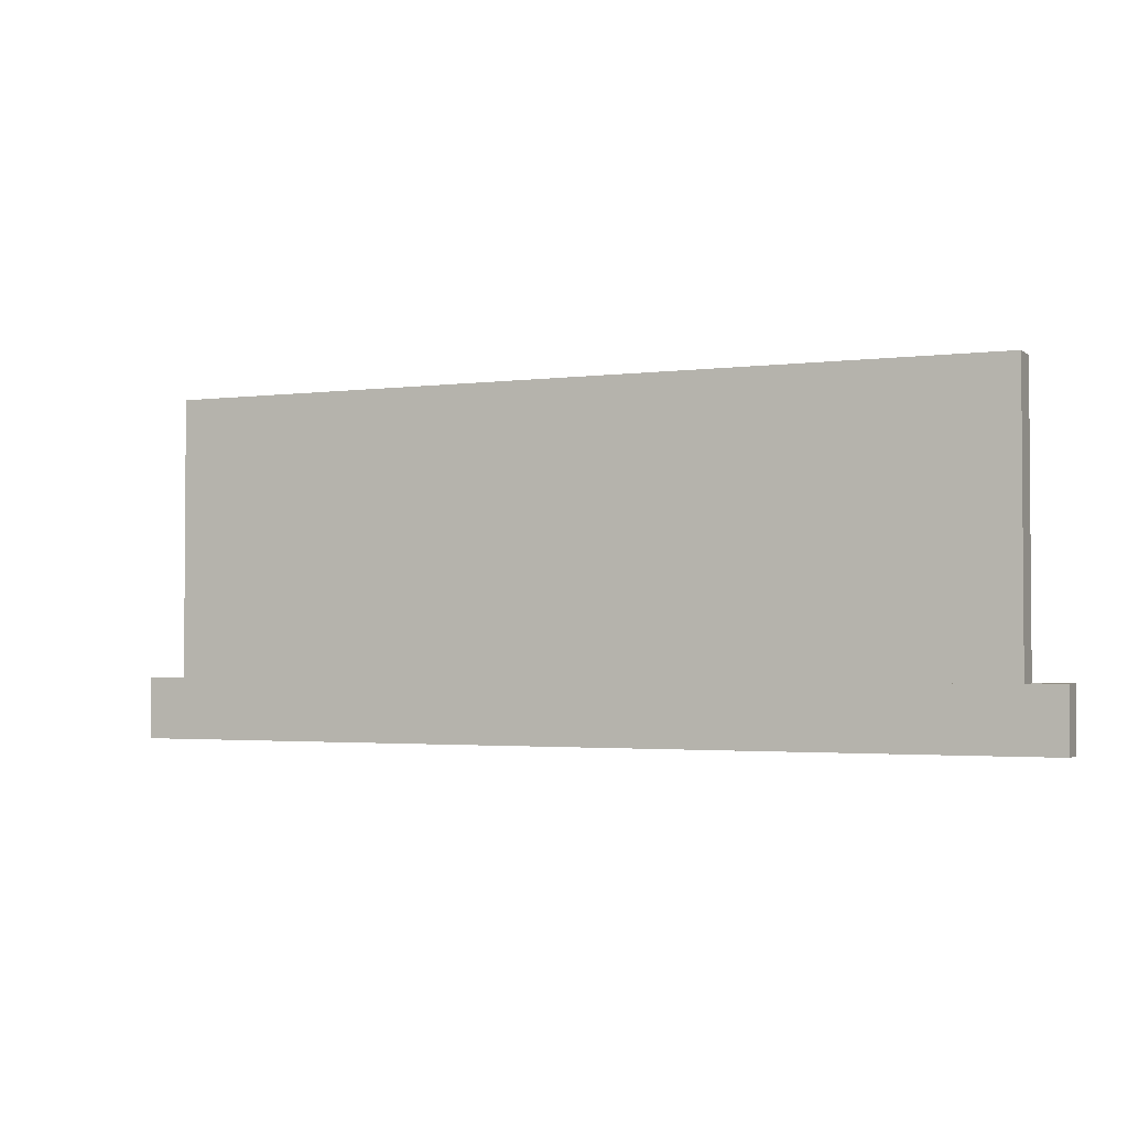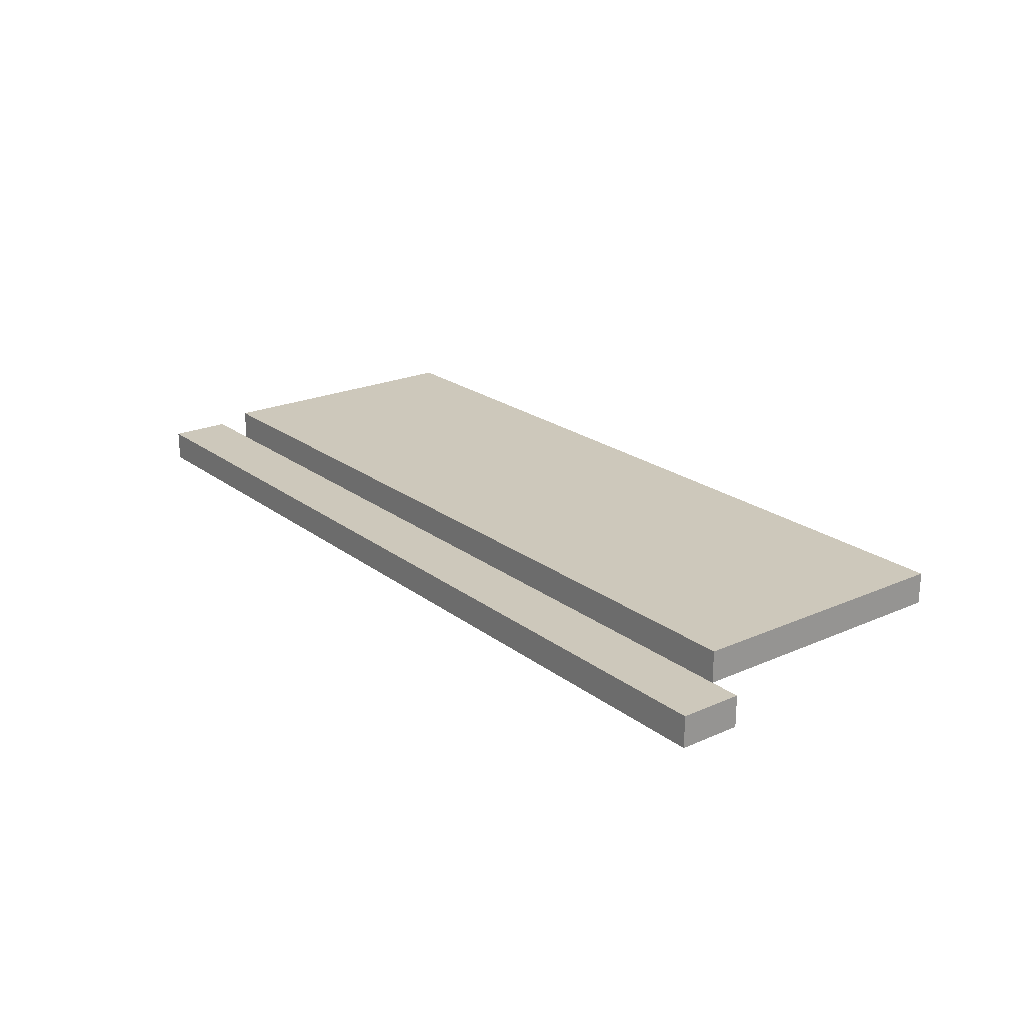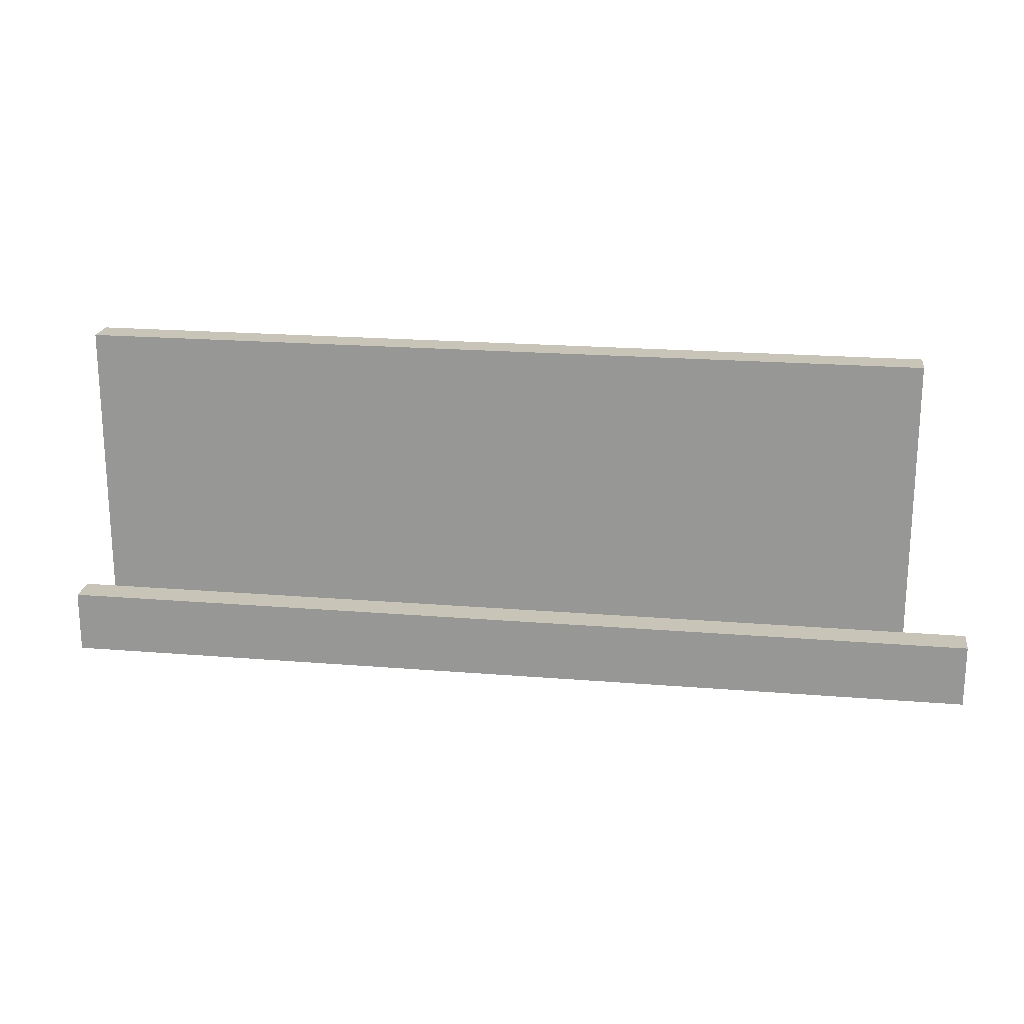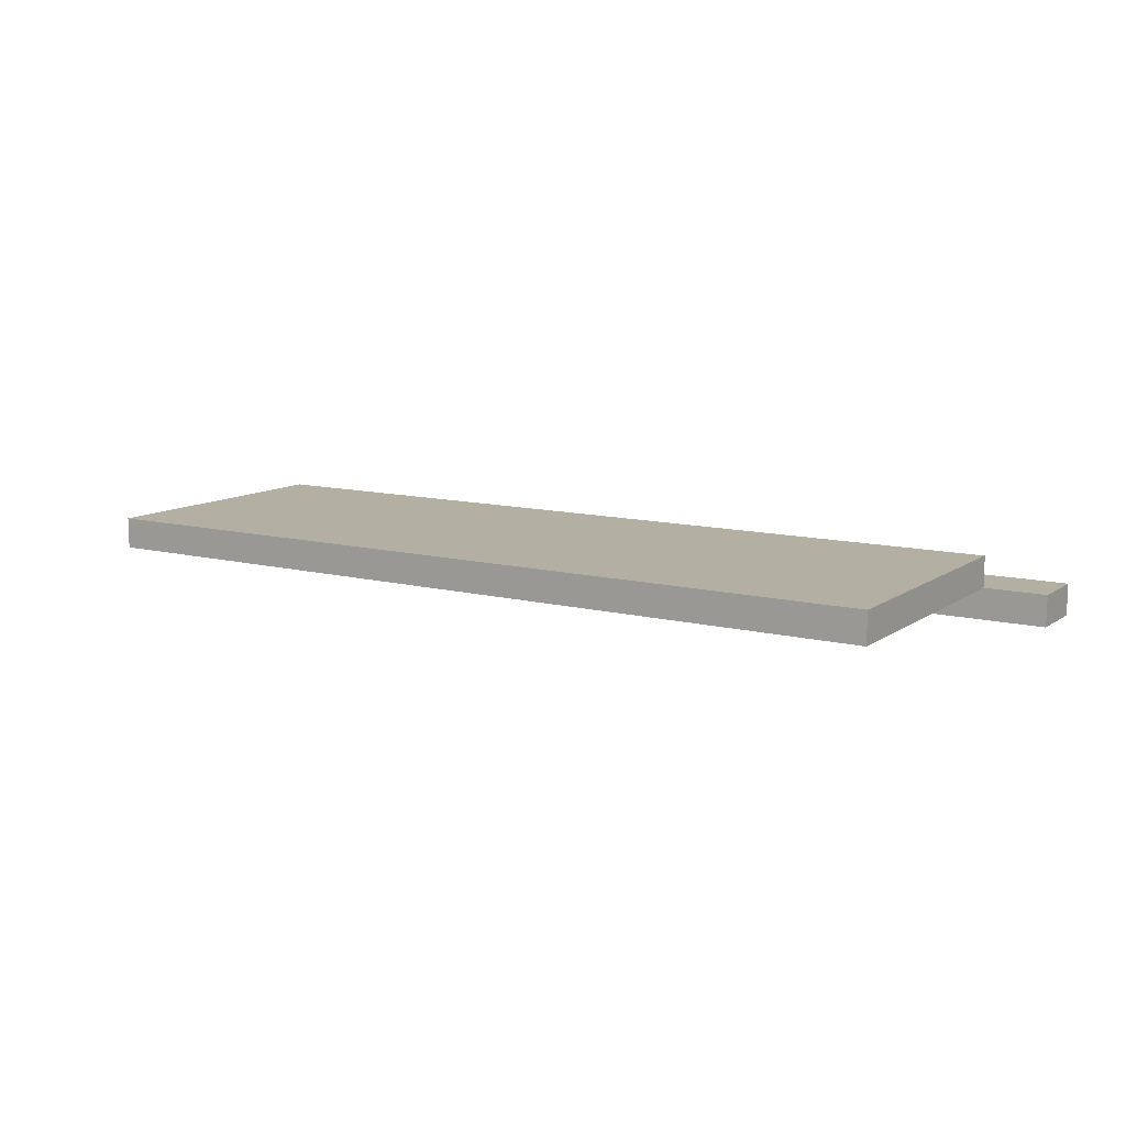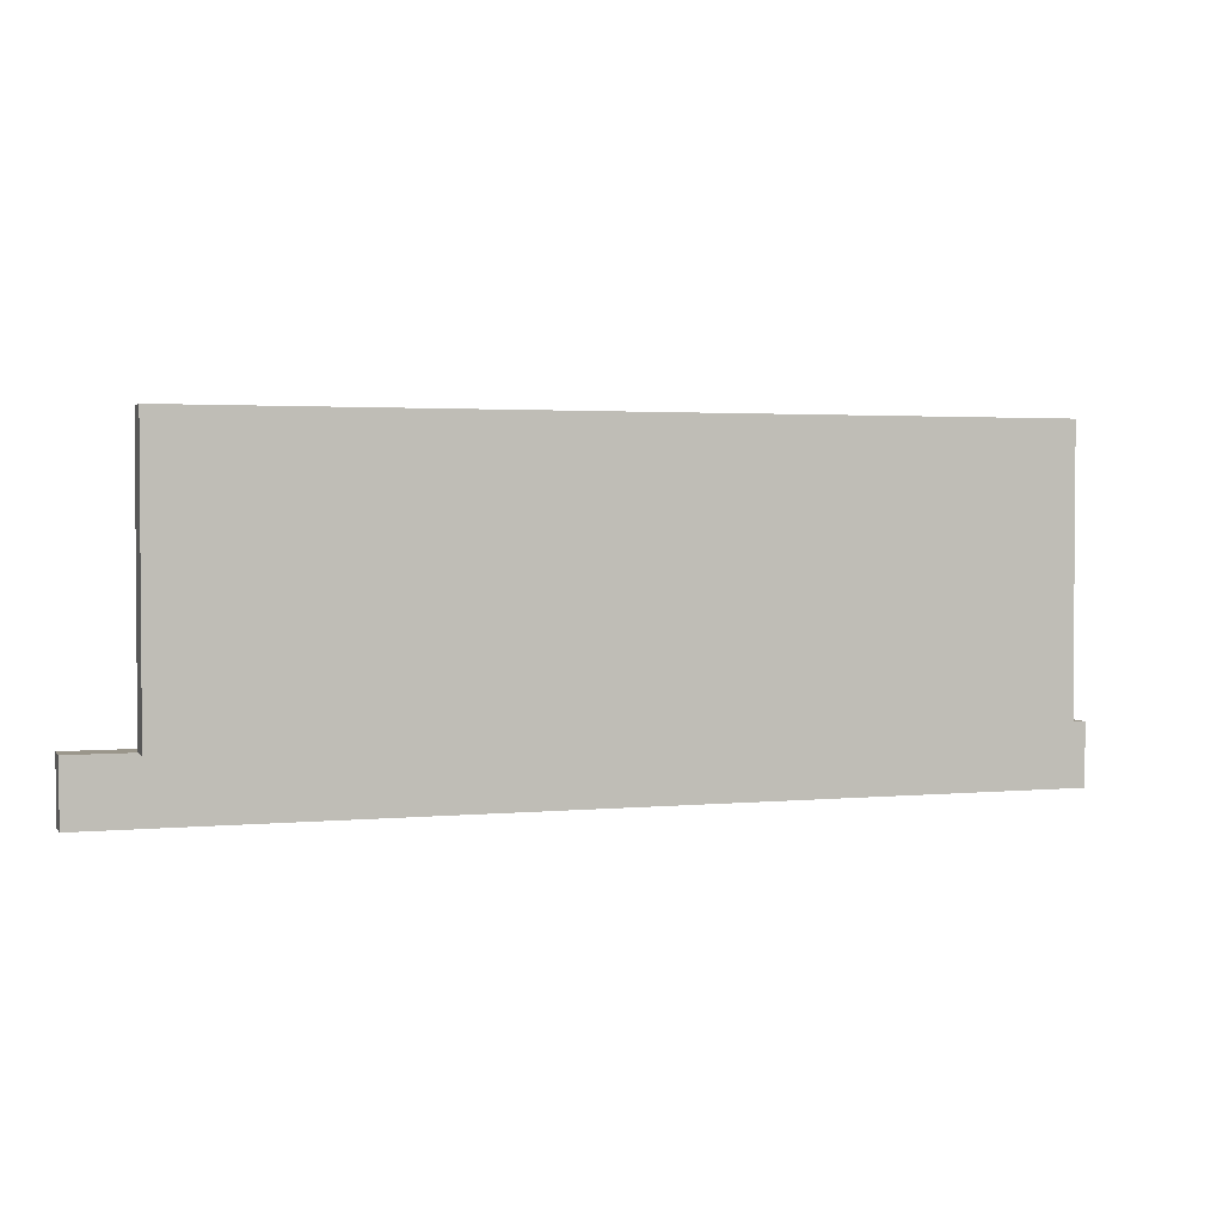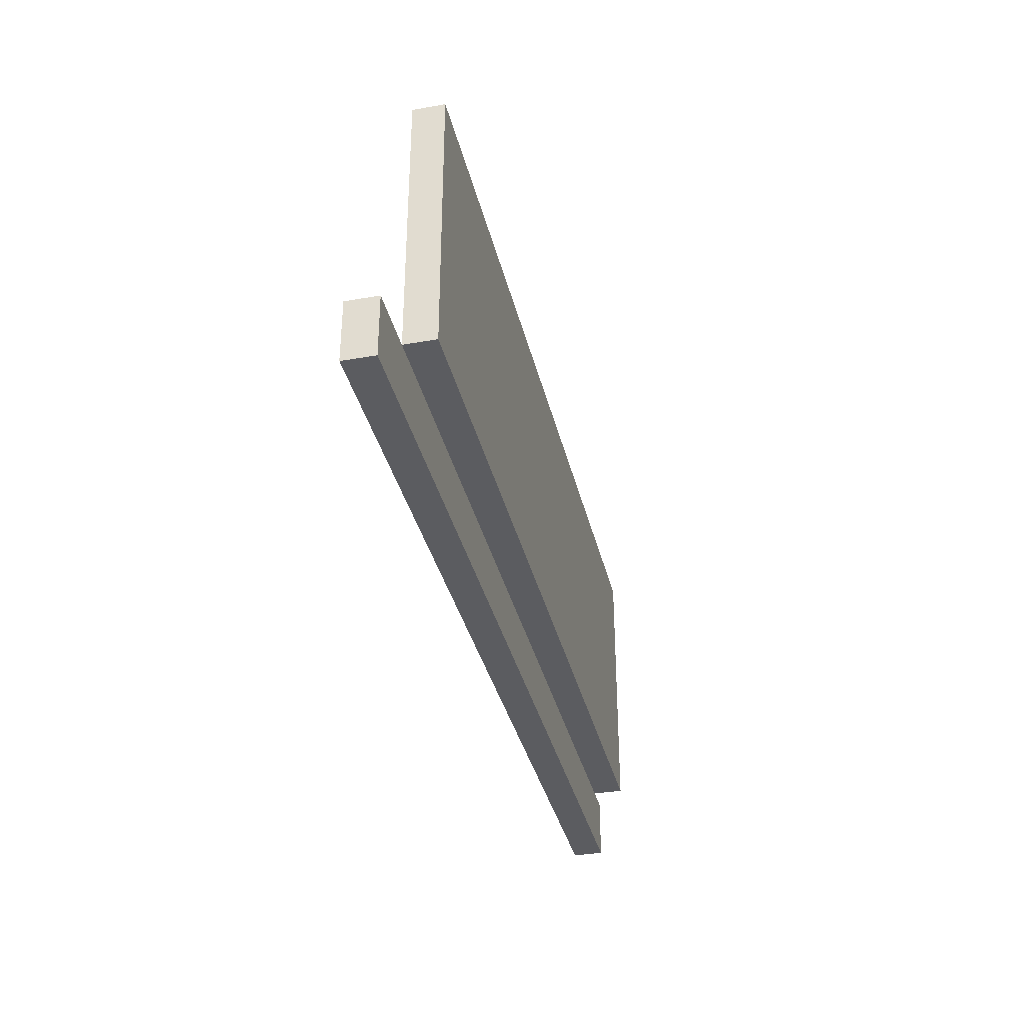
<metadata>
{"format":"obj","ext":"obj","renderer":"f3d","projection":"perspective","resolution":1024,"background":"white","views":[{"elev":-2.4,"azim":24.4,"up":"+Y"},{"elev":21.8,"azim":52.4,"up":"+Z"},{"elev":20.2,"azim":-171.4,"up":"+Y"},{"elev":11.1,"azim":-147.9,"up":"+Z"},{"elev":2.4,"azim":-18.6,"up":"+Y"},{"elev":-35.2,"azim":-77.0,"up":"+Y"}]}
</metadata>
<code>
o
v -2.8 0.1 -4.8
v -2.8 0.1 -4.9
v -2.8 0.3 -4.8
v -2.8 0.3 -4.9
v -2.6 0.3 -4.7
v -2.6 0.3 -4.8
v -2.6 1.2 -4.7
v -2.6 1.2 -4.8
v 0.1 0.3 -4.7
v 0.1 0.3 -4.8
v 0.1 1.2 -4.7
v 0.1 1.2 -4.8
v 0.2 0.1 -4.8
v 0.2 0.1 -4.9
v 0.2 0.3 -4.8
v 0.2 0.3 -4.9
v -2.6 0.3 -4.7
v -2.6 1.2 -4.7
v 0.1 0.3 -4.7
v 0.1 1.2 -4.7
v -2.8 0.1 -4.8
v -2.8 0.3 -4.8
v -2.6 0.3 -4.8
v 0.1 0.3 -4.8
v 0.2 0.1 -4.8
v 0.2 0.3 -4.8
v -2.6 0.3 -4.8
v -2.6 1.2 -4.8
v 0.1 0.3 -4.8
v 0.1 1.2 -4.8
v -2.8 0.1 -4.9
v -2.8 0.3 -4.9
v 0.2 0.1 -4.9
v 0.2 0.3 -4.9
v -2.8 0.1 -4.8
v 0.2 0.1 -4.8
v -2.8 0.1 -4.9
v 0.2 0.1 -4.9
v -2.6 0.3 -4.7
v 0.1 0.3 -4.7
v -2.6 0.3 -4.8
v 0.1 0.3 -4.8
v -2.8 0.3 -4.8
v -2.6 0.3 -4.8
v 0.1 0.3 -4.8
v 0.2 0.3 -4.8
v -2.8 0.3 -4.9
v 0.2 0.3 -4.9
v -2.6 1.2 -4.7
v 0.1 1.2 -4.7
v -2.6 1.2 -4.8
v 0.1 1.2 -4.8
f 3 2 1
f 4 2 3
f 7 6 5
f 8 6 7
f 9 10 11
f 11 10 12
f 13 14 15
f 15 14 16
f 19 18 17
f 20 18 19
f 23 22 21
f 24 23 21
f 25 24 21
f 26 24 25
f 27 28 29
f 29 28 30
f 31 32 33
f 33 32 34
f 37 36 35
f 38 36 37
f 41 40 39
f 42 40 41
f 43 44 47
f 45 46 47
f 44 45 47
f 47 46 48
f 49 50 51
f 51 50 52

</code>
